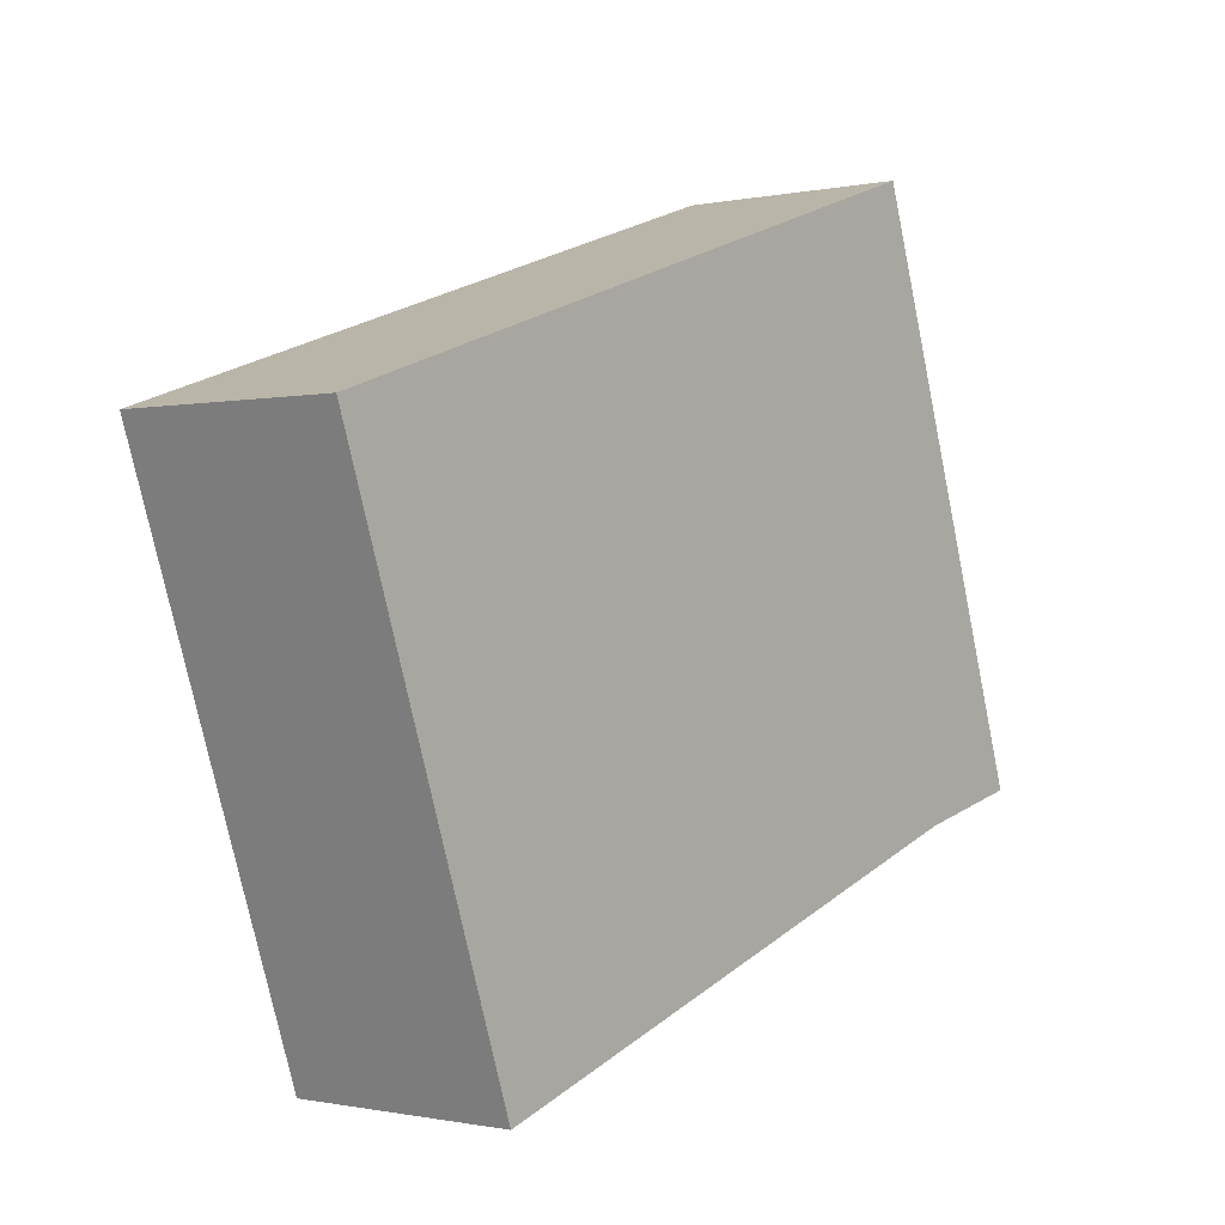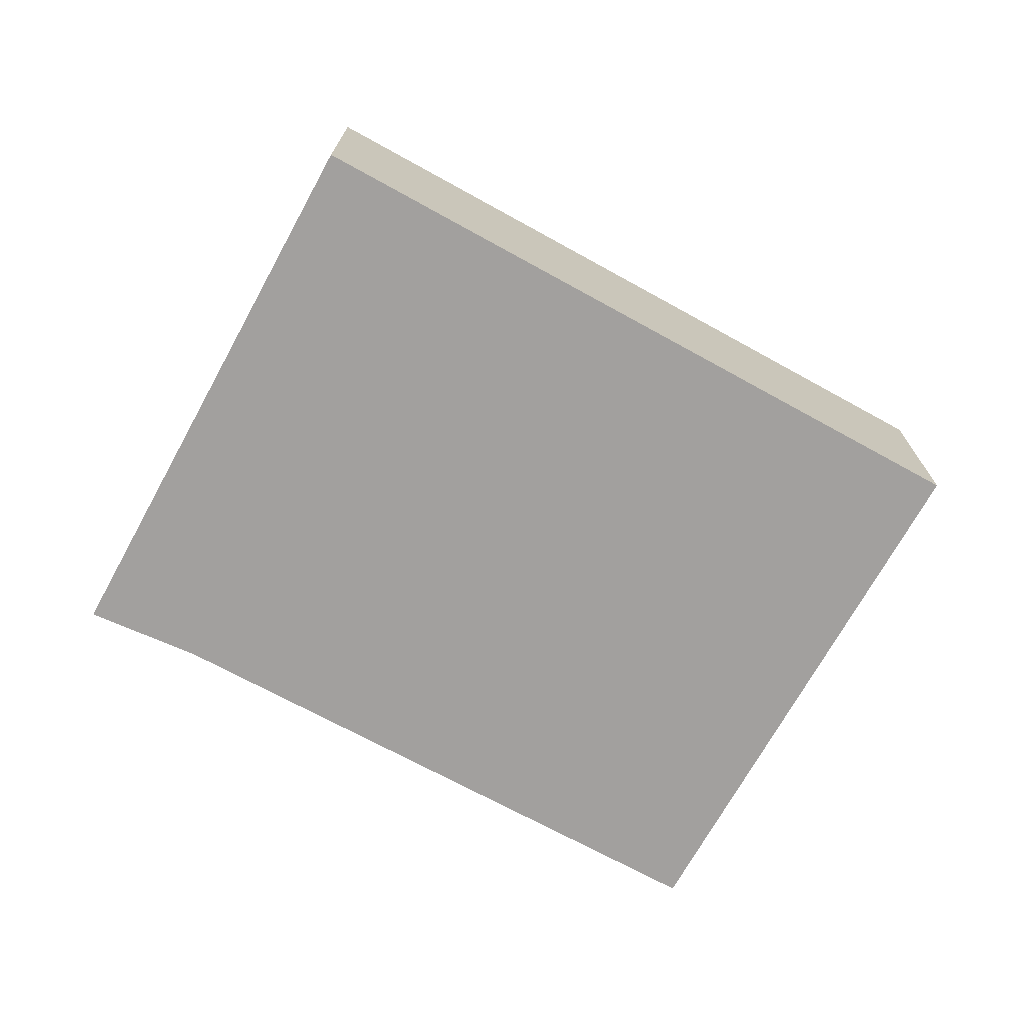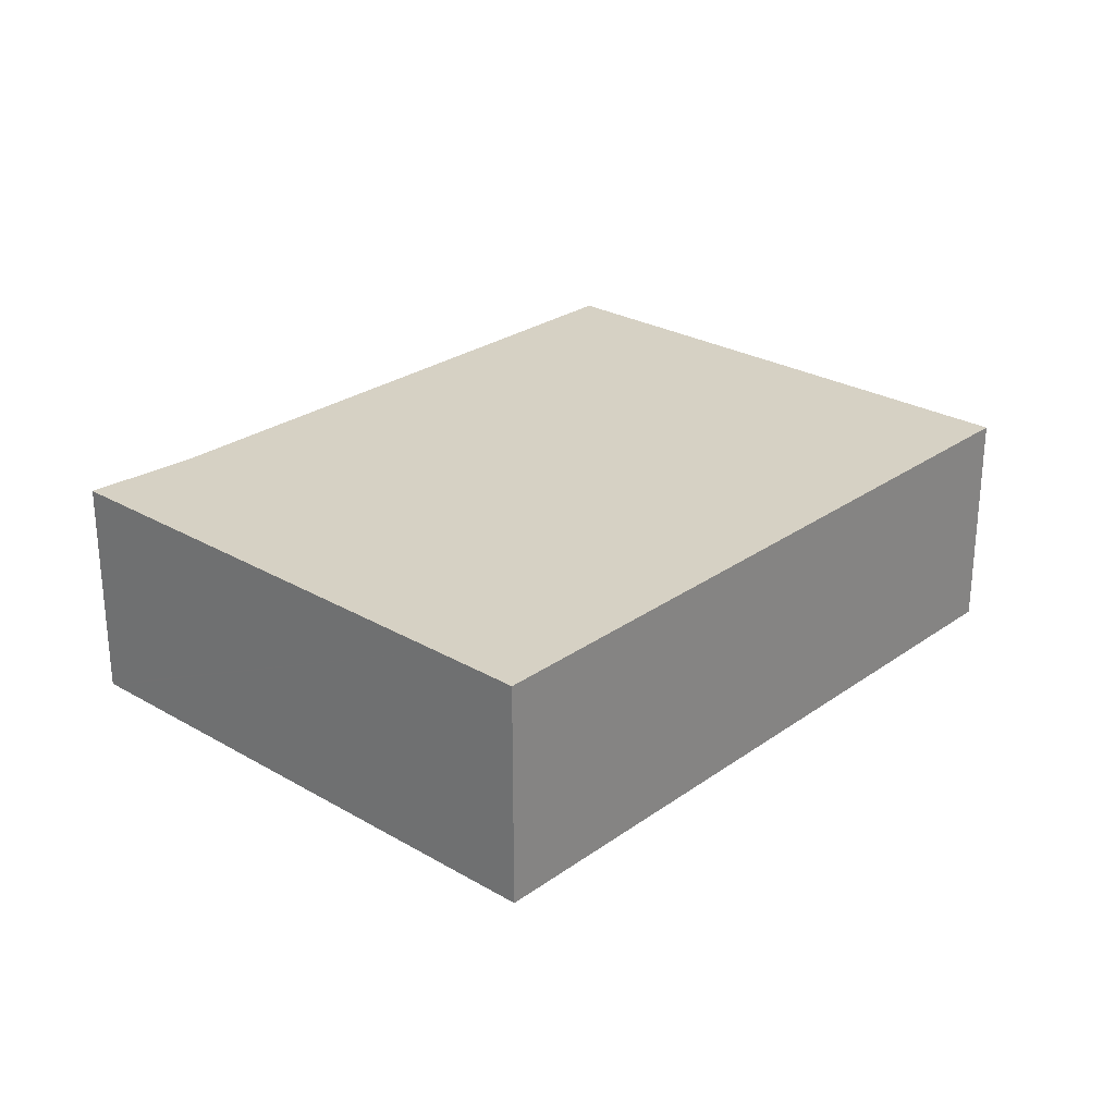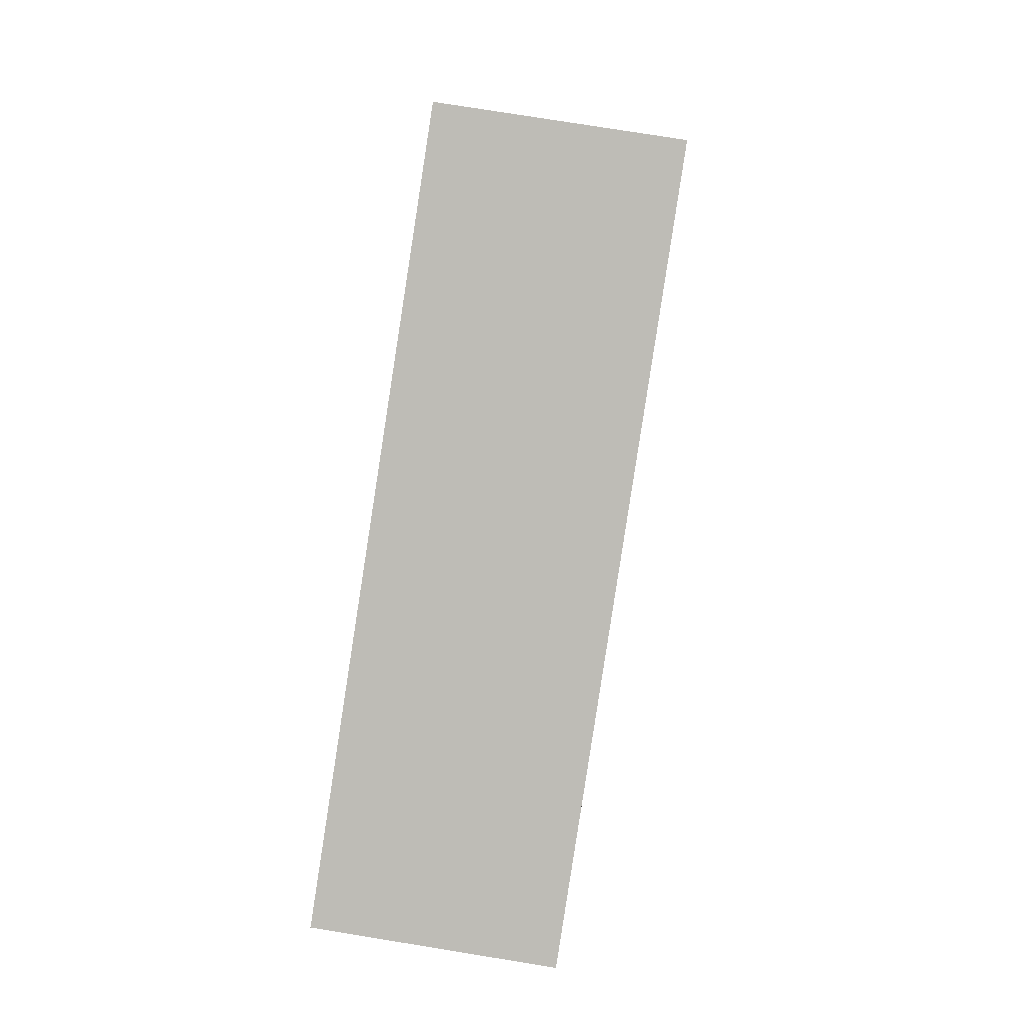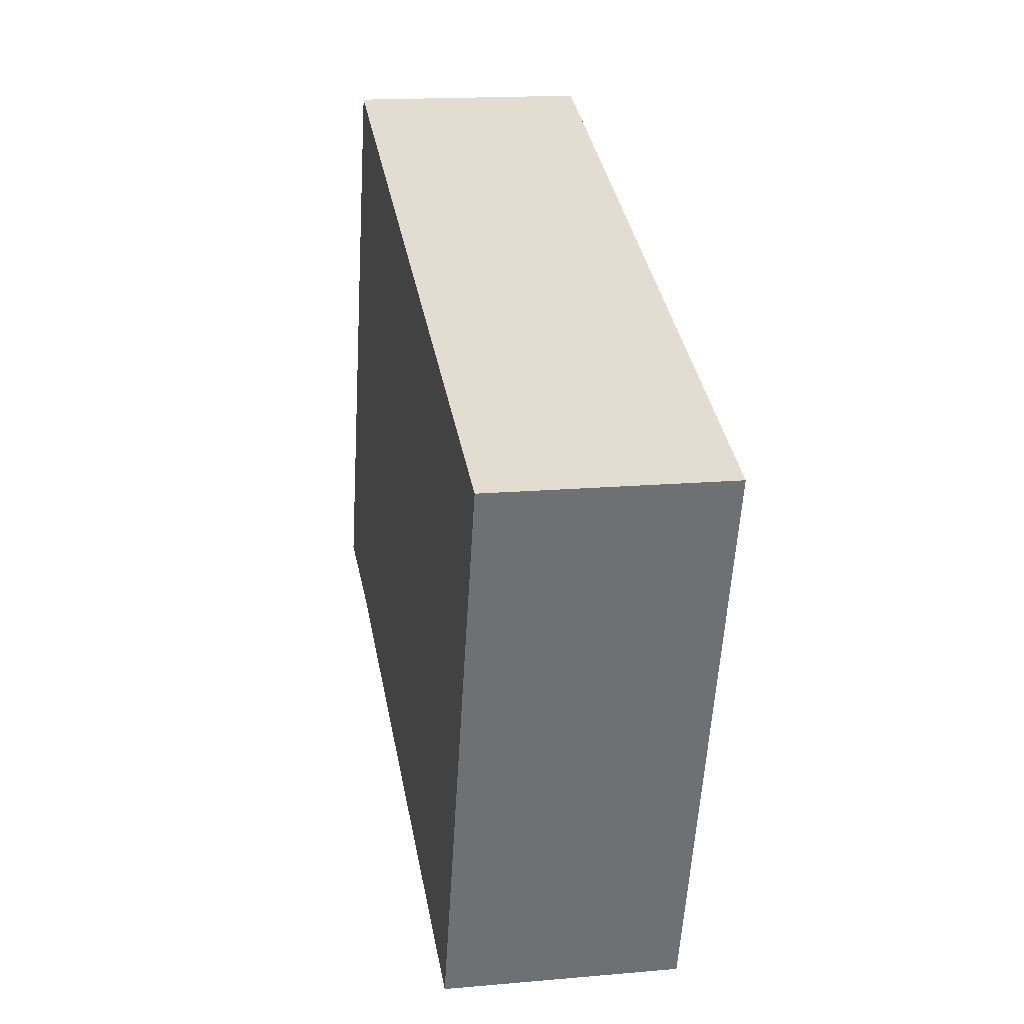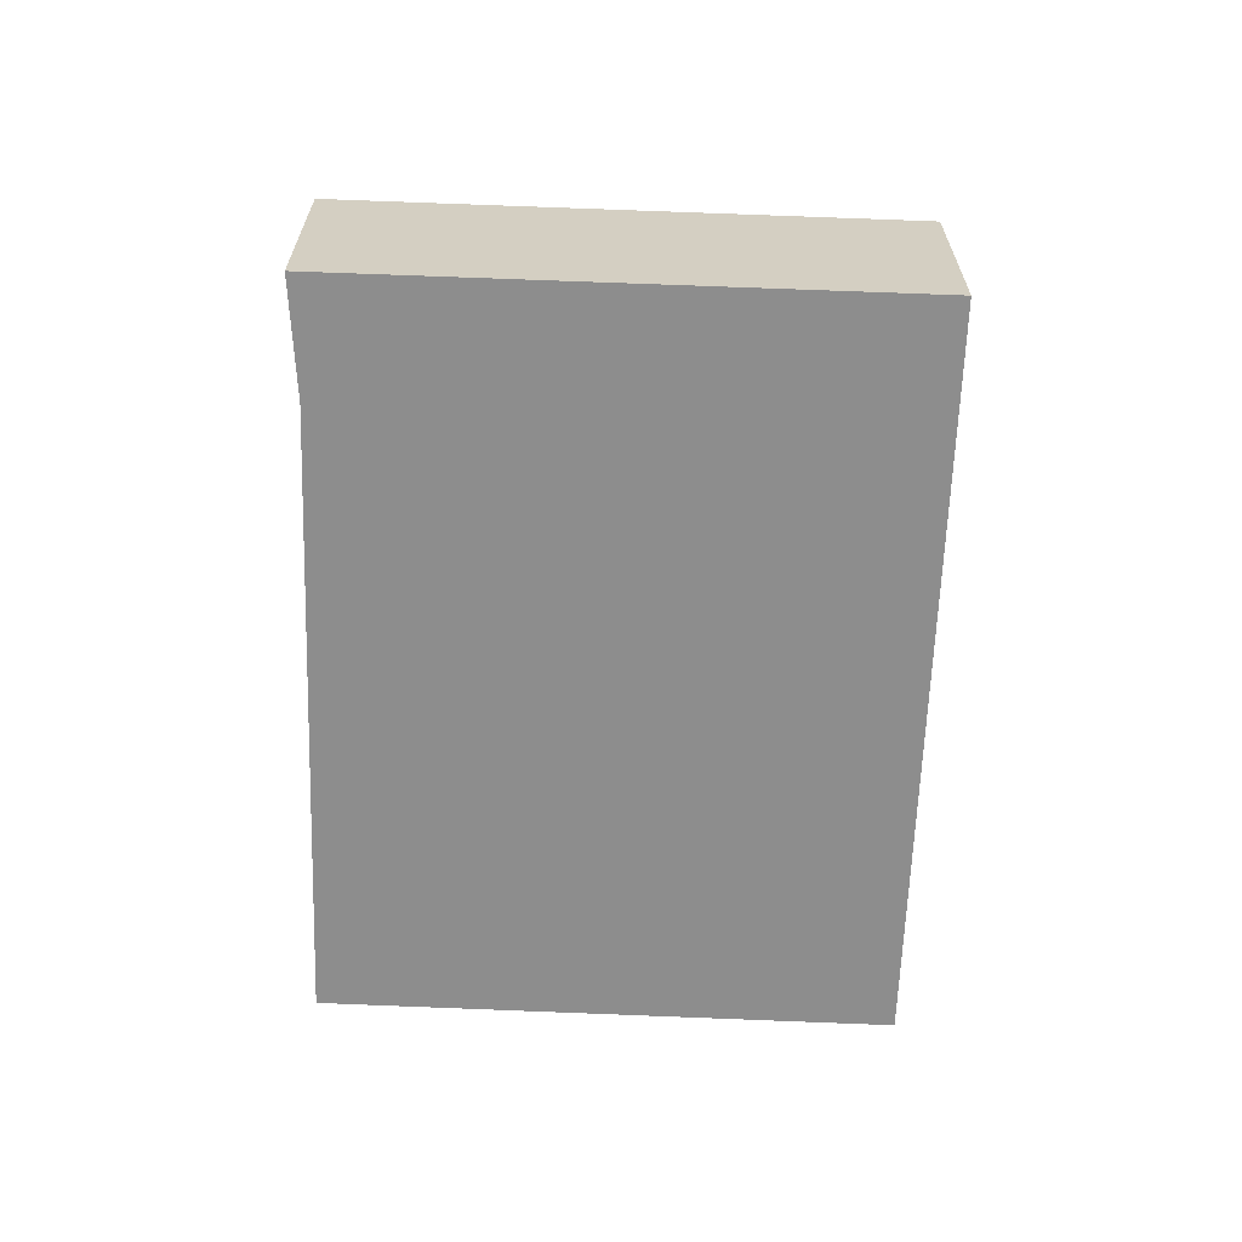
<metadata>
{"format":"obj","ext":"obj","renderer":"f3d","projection":"perspective","resolution":1024,"background":"white","views":[{"elev":-0.5,"azim":128.7,"up":"+Z"},{"elev":-71.9,"azim":-10.2,"up":"+Y"},{"elev":26.8,"azim":-29.2,"up":"+Y"},{"elev":76.4,"azim":99.2,"up":"+Z"},{"elev":16.2,"azim":79.6,"up":"+Z"},{"elev":-64.6,"azim":-73.6,"up":"+Y"}]}
</metadata>
<code>
v  2.875 4.142 -0.75
v  16.45 4.142 5.79
v  13.04 4.142 -4.092
v  2.139 4.142 -0.508
v  0.905 4.142 -0.215
v  0 4.142 2.536e-16
v  0.027 4.142 0.081
v  2.875 4.142 8.575
v  3.417 4.142 10.19
v  5.636 4.142 9.442
v  0 0 0
v  0.027 -4.96e-18 0.081
v  2.875 -5.251e-16 8.575
v  3.417 -6.24e-16 10.19
v  5.636 -5.782e-16 9.442
v  16.45 -3.545e-16 5.79
v  13.04 2.506e-16 -4.092
v  0.905 1.317e-17 -0.215
v  2.139 3.111e-17 -0.508
v  2.875 4.592e-17 -0.75
g defaultobject
f 1 2 3
f 2 1 4
f 2 4 5
f 2 5 6
f 2 6 7
f 2 7 8
f 2 8 9
f 2 9 10
f 11 7 6
f 7 11 8
f 8 11 12
f 8 12 13
f 8 13 9
f 9 13 14
f 14 10 9
f 10 14 2
f 2 14 15
f 2 15 16
f 16 3 2
f 3 16 17
f 5 11 6
f 11 5 4
f 11 4 18
f 18 4 19
f 17 1 3
f 1 17 20
f 1 20 4
f 4 20 19
f 13 15 14
f 15 13 16
f 16 13 17
f 17 13 19
f 19 13 12
f 19 12 11
f 19 11 18
f 17 19 20

</code>
